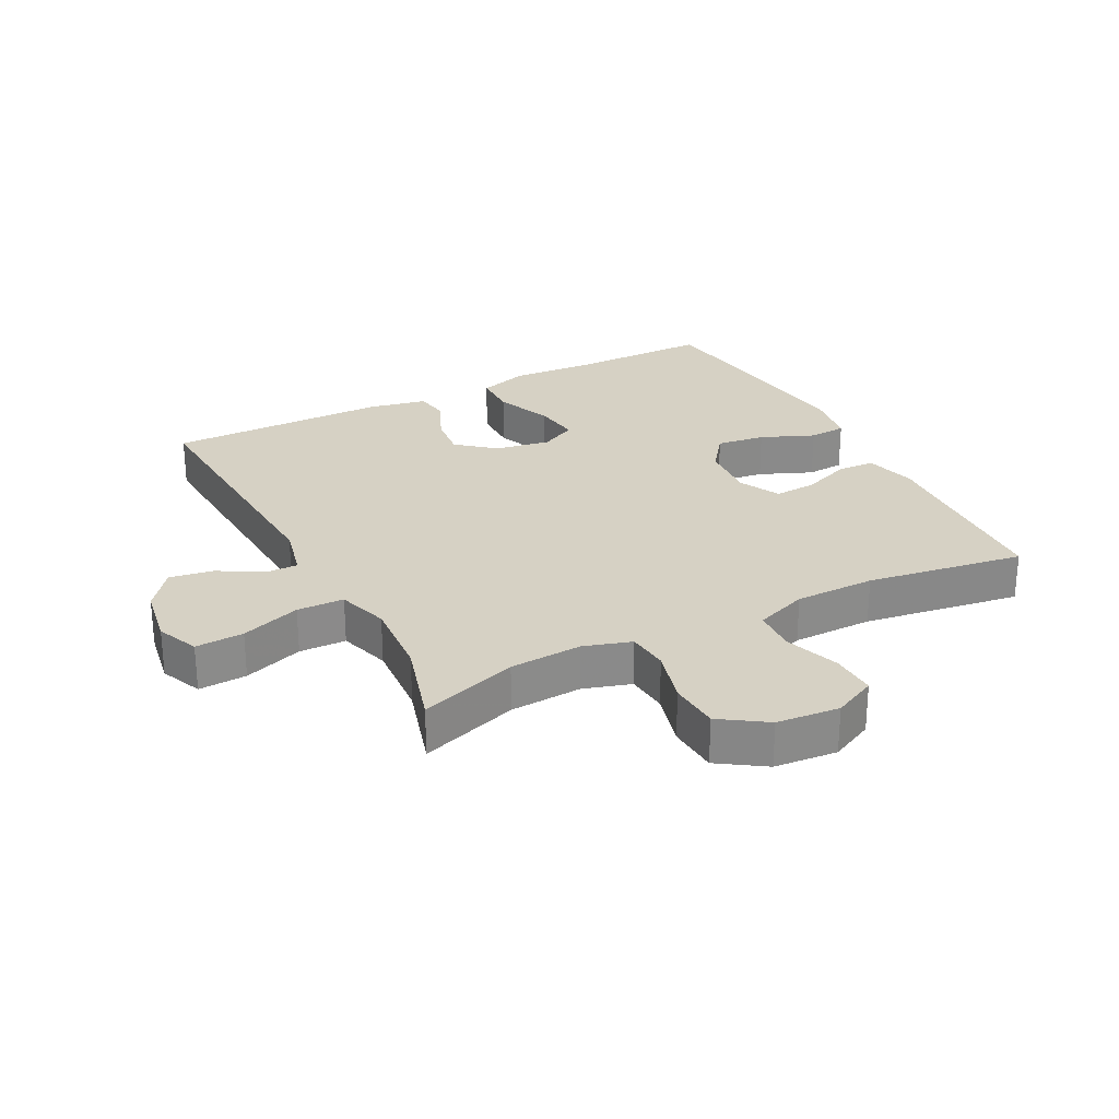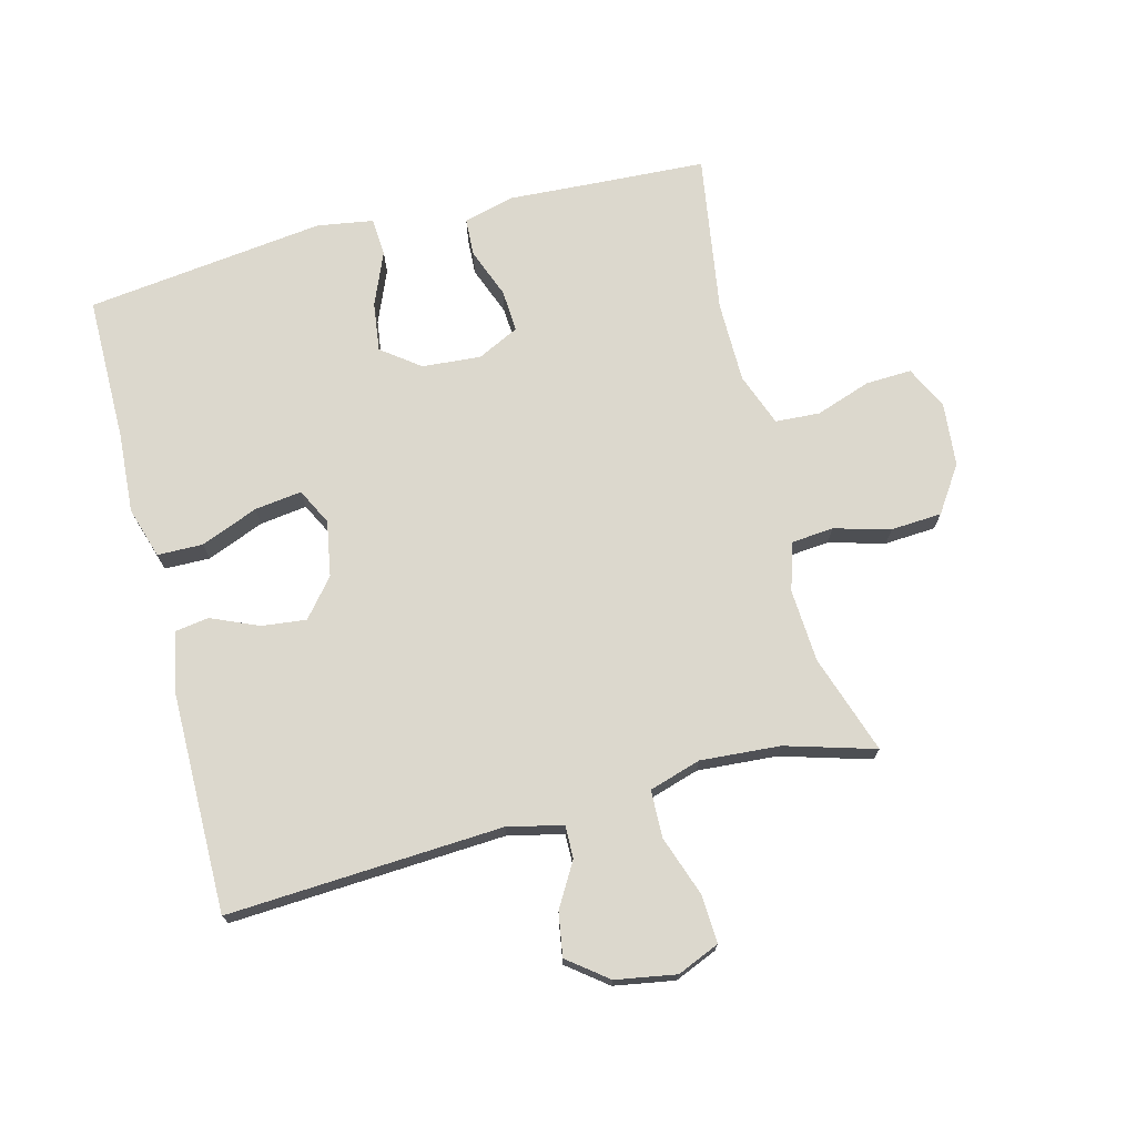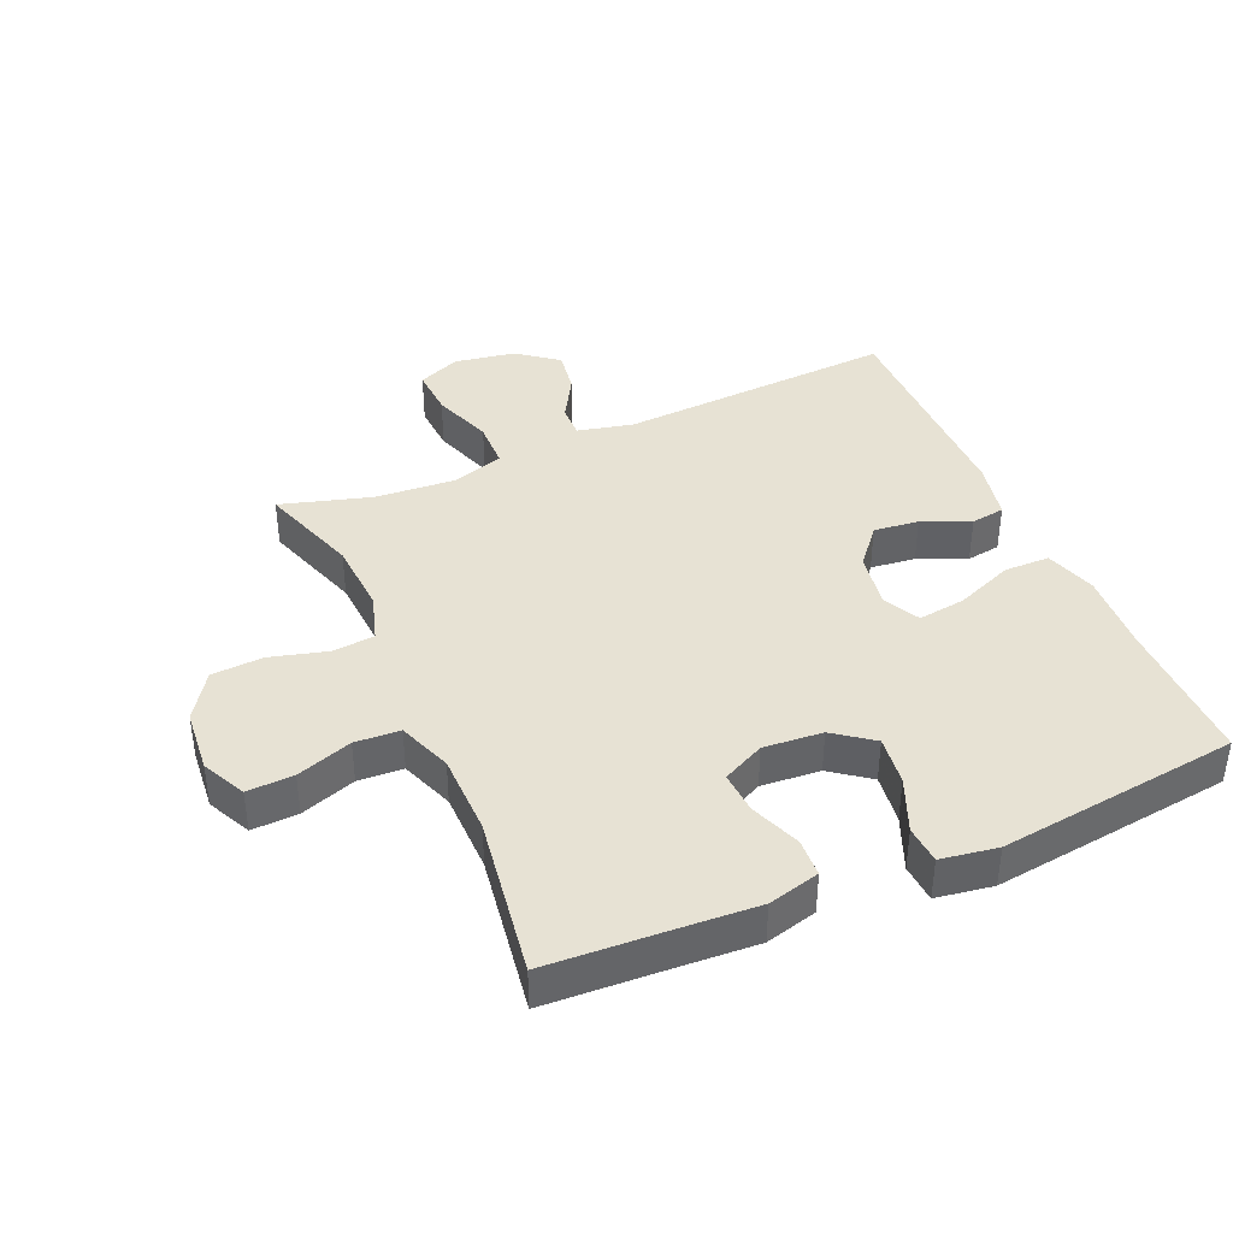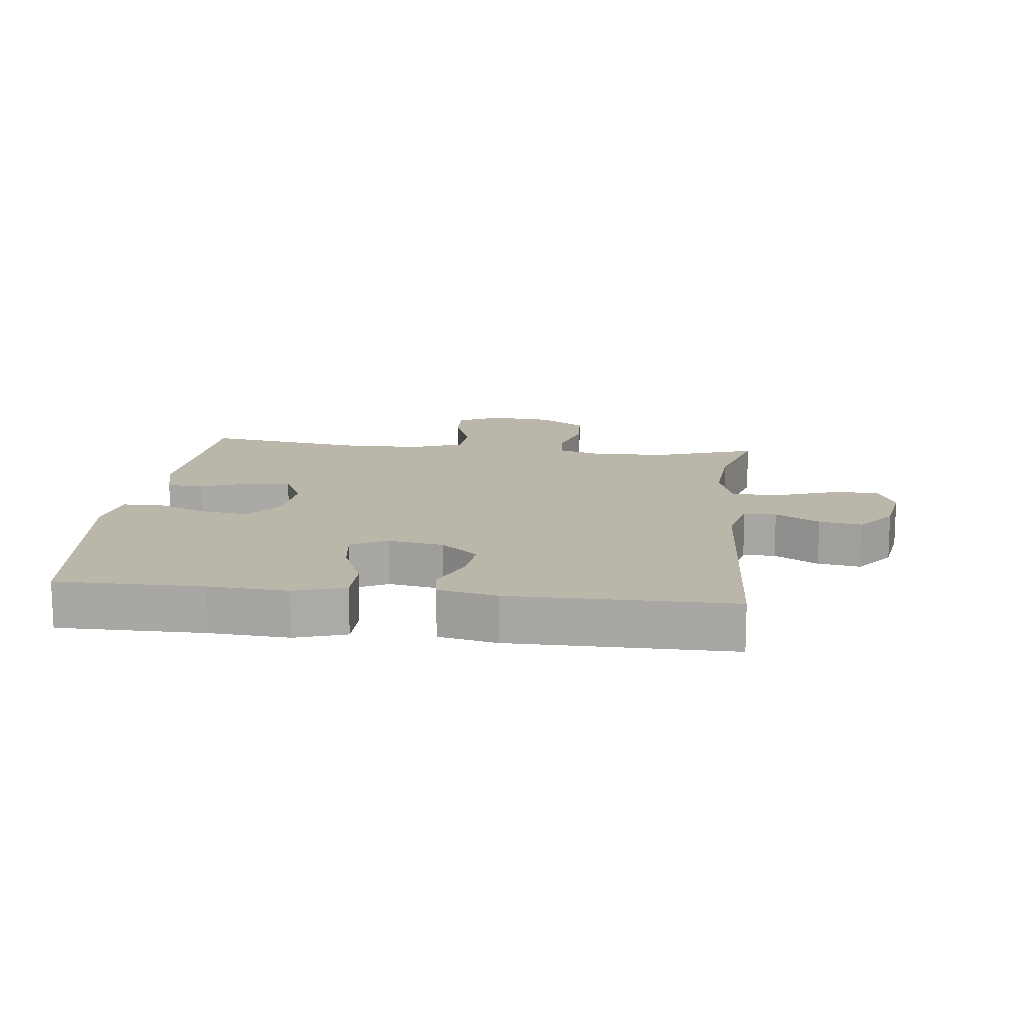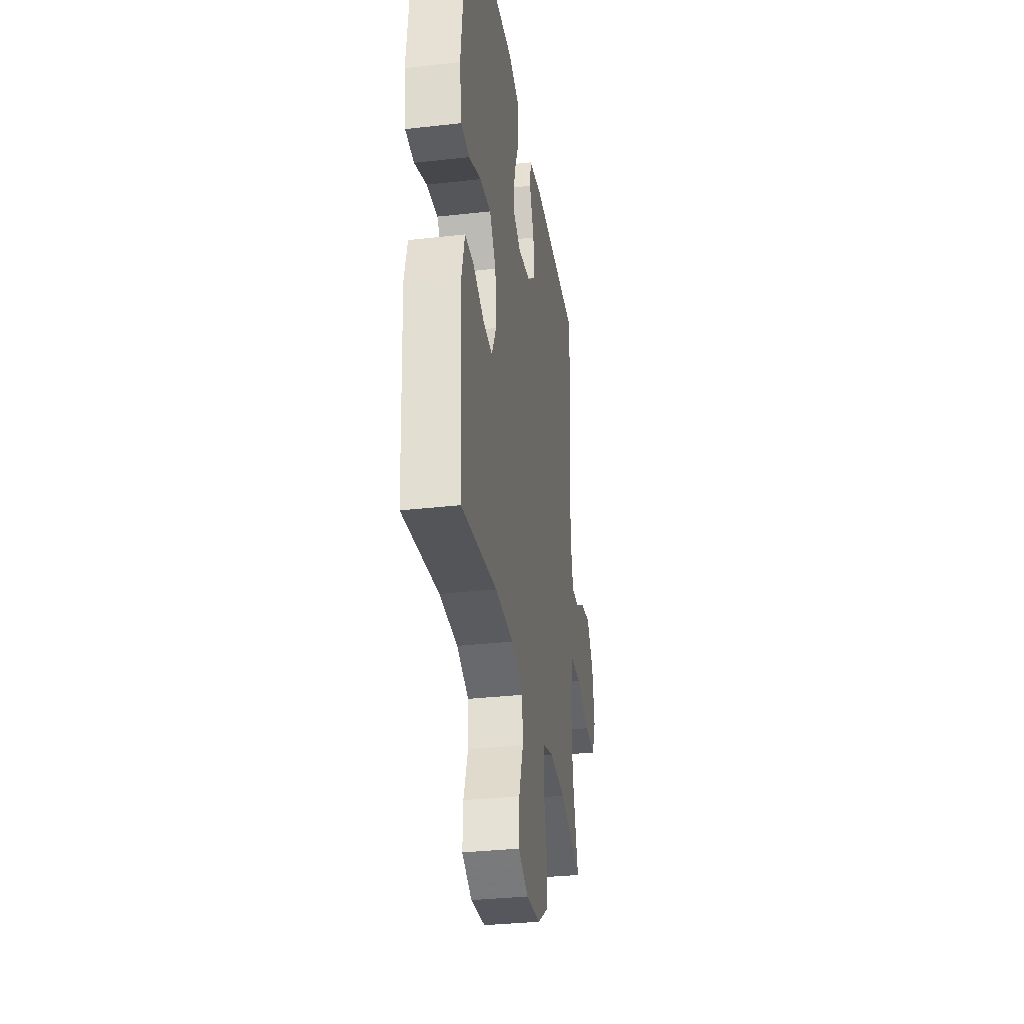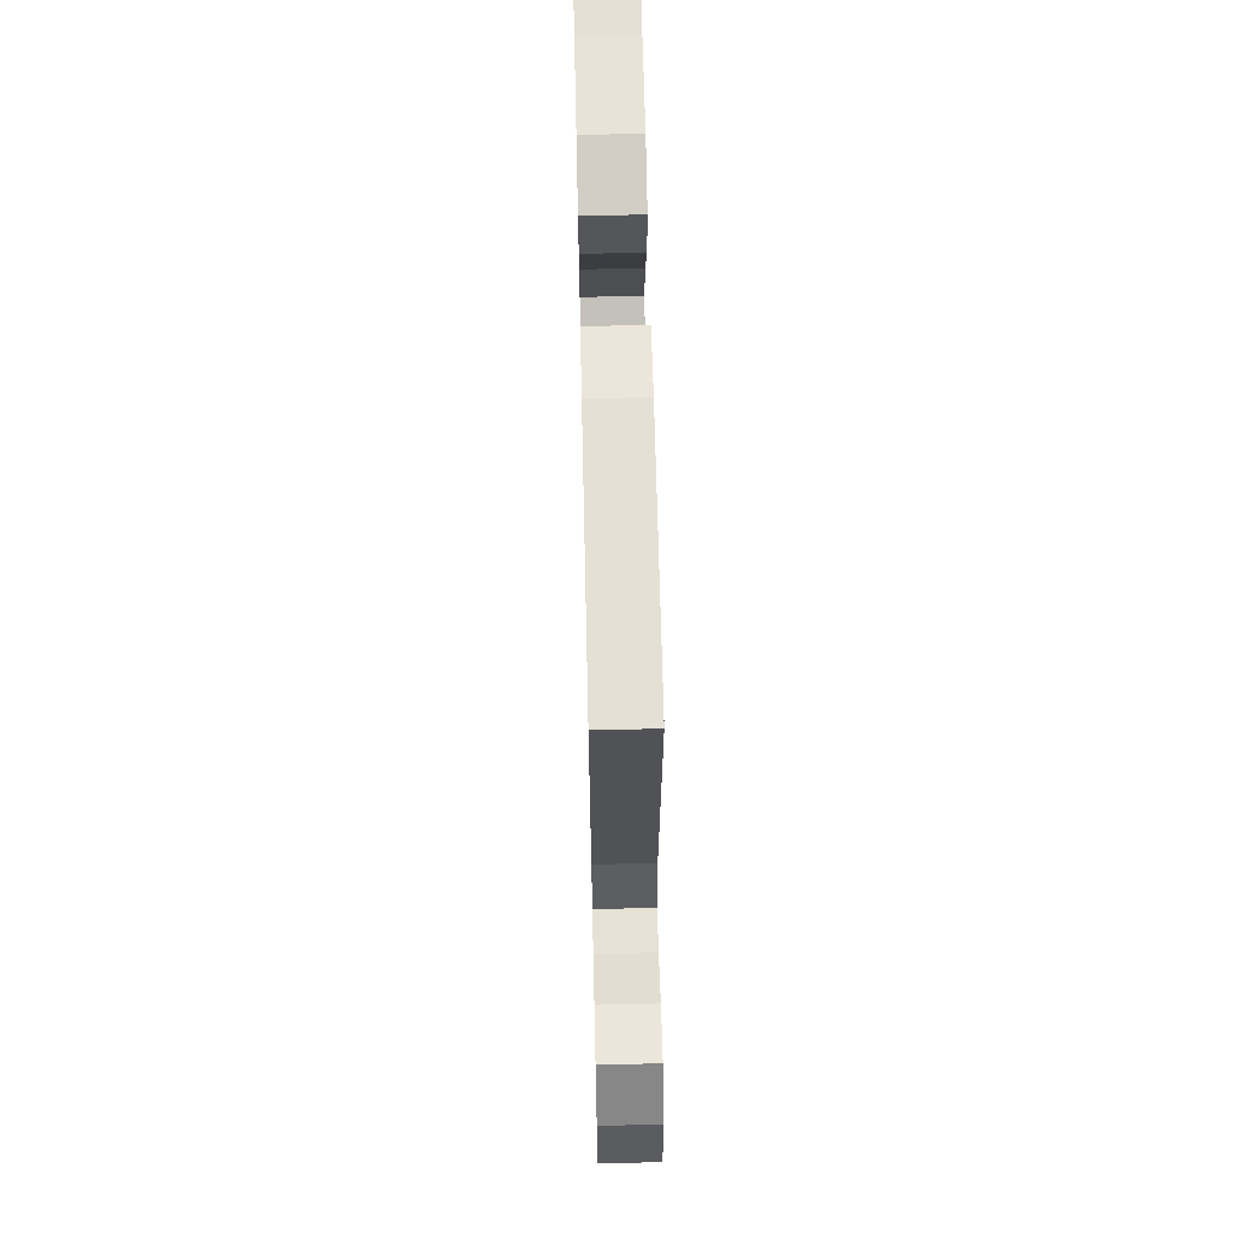
<metadata>
{"format":"obj","ext":"obj","renderer":"f3d","projection":"perspective","resolution":1024,"background":"white","views":[{"elev":26.9,"azim":152.6,"up":"+Y"},{"elev":72.5,"azim":75.6,"up":"+Y"},{"elev":39.9,"azim":-113.5,"up":"+Y"},{"elev":14.1,"azim":6.5,"up":"+Y"},{"elev":-32.8,"azim":-81.2,"up":"+Z"},{"elev":65.4,"azim":88.7,"up":"+Z"}]}
</metadata>
<code>
v -0.5 0.07 0.5
v -0.271 0.07 0.5
v -0.146 0.07 0.508
v -0.066 0.07 0.483
v -0.065 0.07 0.412
v -0.101 0.07 0.322
v -0.111 0.07 0.248
v -0.054 0.07 0.219
v 0.033 0.07 0.234
v 0.092 0.07 0.283
v 0.084 0.07 0.353
v 0.052 0.07 0.427
v 0.06 0.07 0.48
v 0.152 0.07 0.499
v 0.5 0.07 0.5
v 0.475 0.07 0.068
v 0.495 0.07 -0.018
v 0.546 0.07 -0.017
v 0.615 0.07 0.023
v 0.683 0.07 0.034
v 0.731 0.07 -0.028
v 0.747 0.07 -0.123
v 0.719 0.07 -0.189
v 0.643 0.07 -0.185
v 0.549 0.07 -0.152
v 0.475 0.07 -0.154
v 0.45 0.07 -0.235
v 0.459 0.07 -0.36
v 0.5 0.07 -0.5
v 0.345 0.07 -0.448
v 0.231 0.07 -0.441
v 0.156 0.07 -0.464
v 0.15 0.07 -0.53
v 0.174 0.07 -0.618
v 0.169 0.07 -0.698
v 0.097 0.07 -0.746
v -0.002 0.07 -0.755
v -0.07 0.07 -0.722
v -0.067 0.07 -0.65
v -0.037 0.07 -0.564
v -0.041 0.07 -0.494
v -0.124 0.07 -0.463
v -0.251 0.07 -0.462
v -0.5 0.07 -0.5
v -0.51 0.07 -0.309
v -0.517 0.07 -0.188
v -0.496 0.07 -0.108
v -0.437 0.07 -0.105
v -0.359 0.07 -0.135
v -0.293 0.07 -0.139
v -0.261 0.07 -0.074
v -0.268 0.07 0.018
v -0.313 0.07 0.078
v -0.39 0.07 0.068
v -0.474 0.07 0.033
v -0.533 0.07 0.037
v -0.547 0.07 0.125
v -0.5 0 0.5
v -0.271 0 0.5
v -0.146 0 0.508
v -0.066 0 0.483
v -0.065 0 0.412
v -0.101 0 0.322
v -0.111 0 0.248
v -0.054 0 0.219
v 0.033 0 0.234
v 0.092 0 0.283
v 0.084 0 0.353
v 0.052 0 0.427
v 0.06 0 0.48
v 0.152 0 0.499
v 0.5 0 0.5
v 0.475 0 0.068
v 0.495 0 -0.018
v 0.546 0 -0.017
v 0.615 0 0.023
v 0.683 0 0.034
v 0.731 0 -0.028
v 0.747 0 -0.123
v 0.719 0 -0.189
v 0.643 0 -0.185
v 0.549 0 -0.152
v 0.475 0 -0.154
v 0.45 0 -0.235
v 0.459 0 -0.36
v 0.5 0 -0.5
v 0.345 0 -0.448
v 0.231 0 -0.441
v 0.156 0 -0.464
v 0.15 0 -0.53
v 0.174 0 -0.618
v 0.169 0 -0.698
v 0.097 0 -0.746
v -0.002 0 -0.755
v -0.07 0 -0.722
v -0.067 0 -0.65
v -0.037 0 -0.564
v -0.041 0 -0.494
v -0.124 0 -0.463
v -0.251 0 -0.462
v -0.5 0 -0.5
v -0.51 0 -0.309
v -0.517 0 -0.188
v -0.496 0 -0.108
v -0.437 0 -0.105
v -0.359 0 -0.135
v -0.293 0 -0.139
v -0.261 0 -0.074
v -0.268 0 0.018
v -0.313 0 0.078
v -0.39 0 0.068
v -0.474 0 0.033
v -0.533 0 0.037
v -0.547 0 0.125
f 57 1 2
f 56 57 2
f 55 56 2
f 54 55 2
f 4 5 6
f 3 4 6
f 2 3 6
f 54 2 6
f 53 54 6
f 52 53 6 7
f 51 52 7 8
f 50 51 8 9
f 47 48 49
f 46 47 49
f 45 46 49
f 45 49 50
f 44 45 50
f 43 44 50
f 50 9 10
f 43 50 10
f 42 43 10
f 38 39 40
f 37 38 40
f 36 37 40
f 35 36 40
f 34 35 40
f 33 34 40
f 32 33 40 41
f 41 42 10
f 32 41 10
f 31 32 10
f 28 29 30
f 31 10 11
f 30 31 11
f 28 30 11
f 27 28 11
f 23 24 25
f 22 23 25
f 21 22 25
f 20 21 25
f 19 20 25
f 18 19 25
f 17 18 25 26
f 12 13 14
f 11 12 14
f 27 11 14
f 26 27 14
f 17 26 14
f 16 17 14
f 14 15 16
f 59 58 114
f 59 114 113
f 59 113 112
f 59 112 111
f 63 62 61
f 63 61 60
f 63 60 59
f 63 59 111
f 63 111 110
f 64 63 110 109
f 65 64 109 108
f 66 65 108 107
f 106 105 104
f 106 104 103
f 106 103 102
f 107 106 102
f 107 102 101
f 107 101 100
f 67 66 107
f 67 107 100
f 67 100 99
f 97 96 95
f 97 95 94
f 97 94 93
f 97 93 92
f 97 92 91
f 97 91 90
f 98 97 90 89
f 67 99 98
f 67 98 89
f 67 89 88
f 87 86 85
f 68 67 88
f 68 88 87
f 68 87 85
f 68 85 84
f 82 81 80
f 82 80 79
f 82 79 78
f 82 78 77
f 82 77 76
f 82 76 75
f 83 82 75 74
f 71 70 69
f 71 69 68
f 71 68 84
f 71 84 83
f 71 83 74
f 71 74 73
f 73 72 71
f 1 58 59 2
f 2 59 60 3
f 3 60 61 4
f 4 61 62 5
f 5 62 63 6
f 6 63 64 7
f 7 64 65 8
f 8 65 66 9
f 9 66 67 10
f 10 67 68 11
f 11 68 69 12
f 12 69 70 13
f 13 70 71 14
f 14 71 72 15
f 15 72 73 16
f 16 73 74 17
f 17 74 75 18
f 18 75 76 19
f 19 76 77 20
f 20 77 78 21
f 21 78 79 22
f 22 79 80 23
f 23 80 81 24
f 24 81 82 25
f 25 82 83 26
f 26 83 84 27
f 27 84 85 28
f 28 85 86 29
f 29 86 87 30
f 30 87 88 31
f 31 88 89 32
f 32 89 90 33
f 33 90 91 34
f 34 91 92 35
f 35 92 93 36
f 36 93 94 37
f 37 94 95 38
f 38 95 96 39
f 39 96 97 40
f 40 97 98 41
f 41 98 99 42
f 42 99 100 43
f 43 100 101 44
f 44 101 102 45
f 45 102 103 46
f 46 103 104 47
f 47 104 105 48
f 48 105 106 49
f 49 106 107 50
f 50 107 108 51
f 51 108 109 52
f 52 109 110 53
f 53 110 111 54
f 54 111 112 55
f 55 112 113 56
f 56 113 114 57
f 57 114 58 1

</code>
